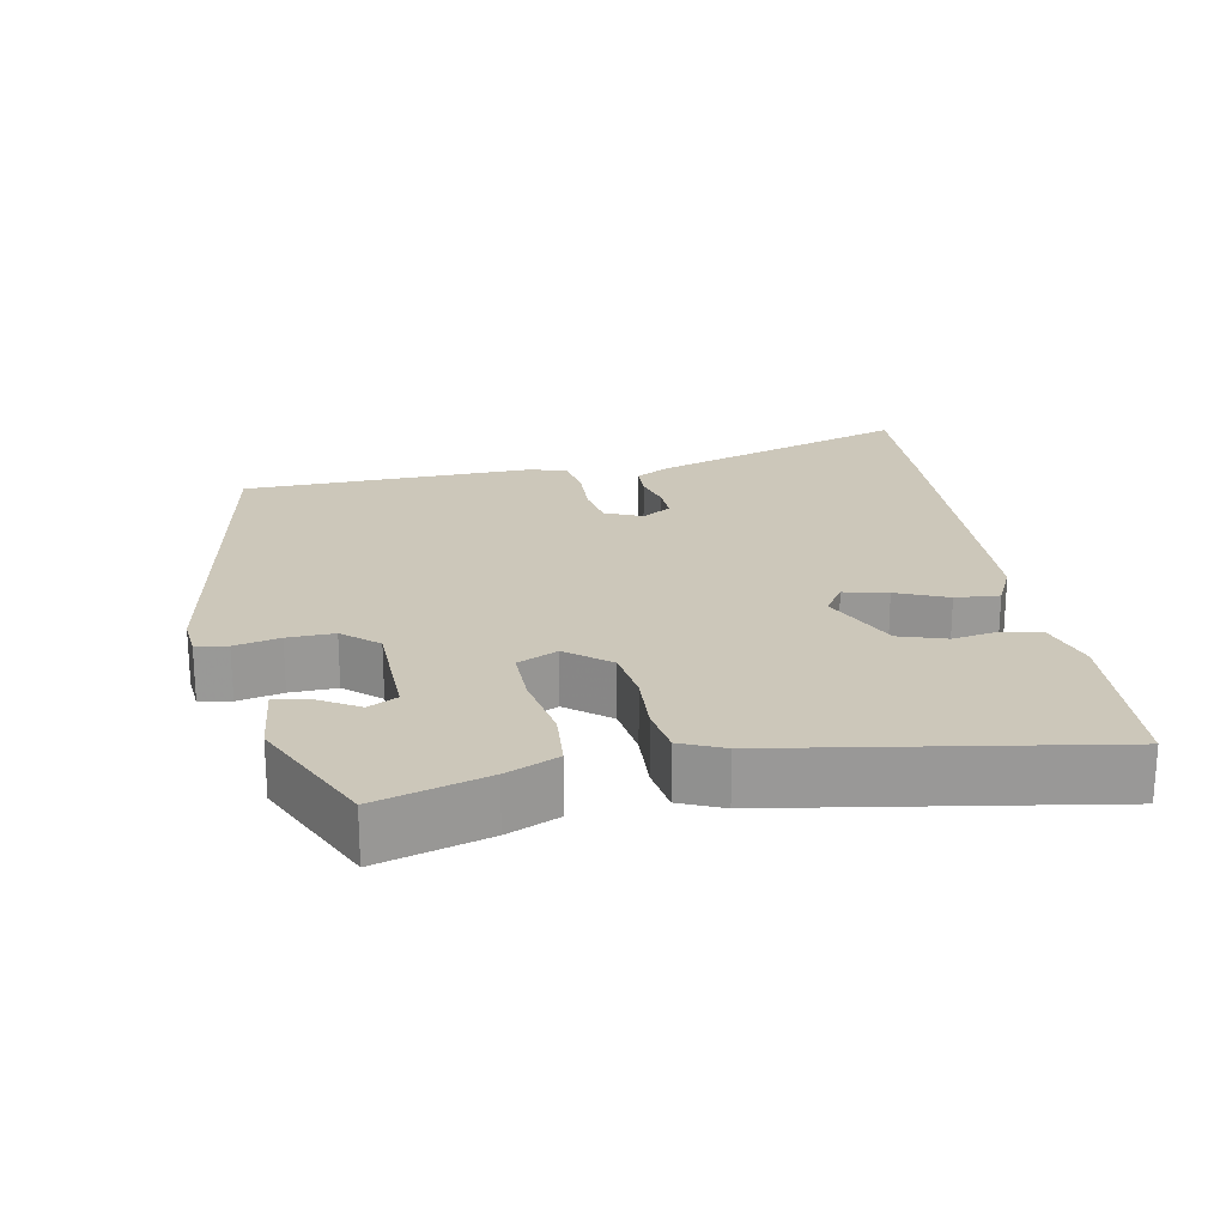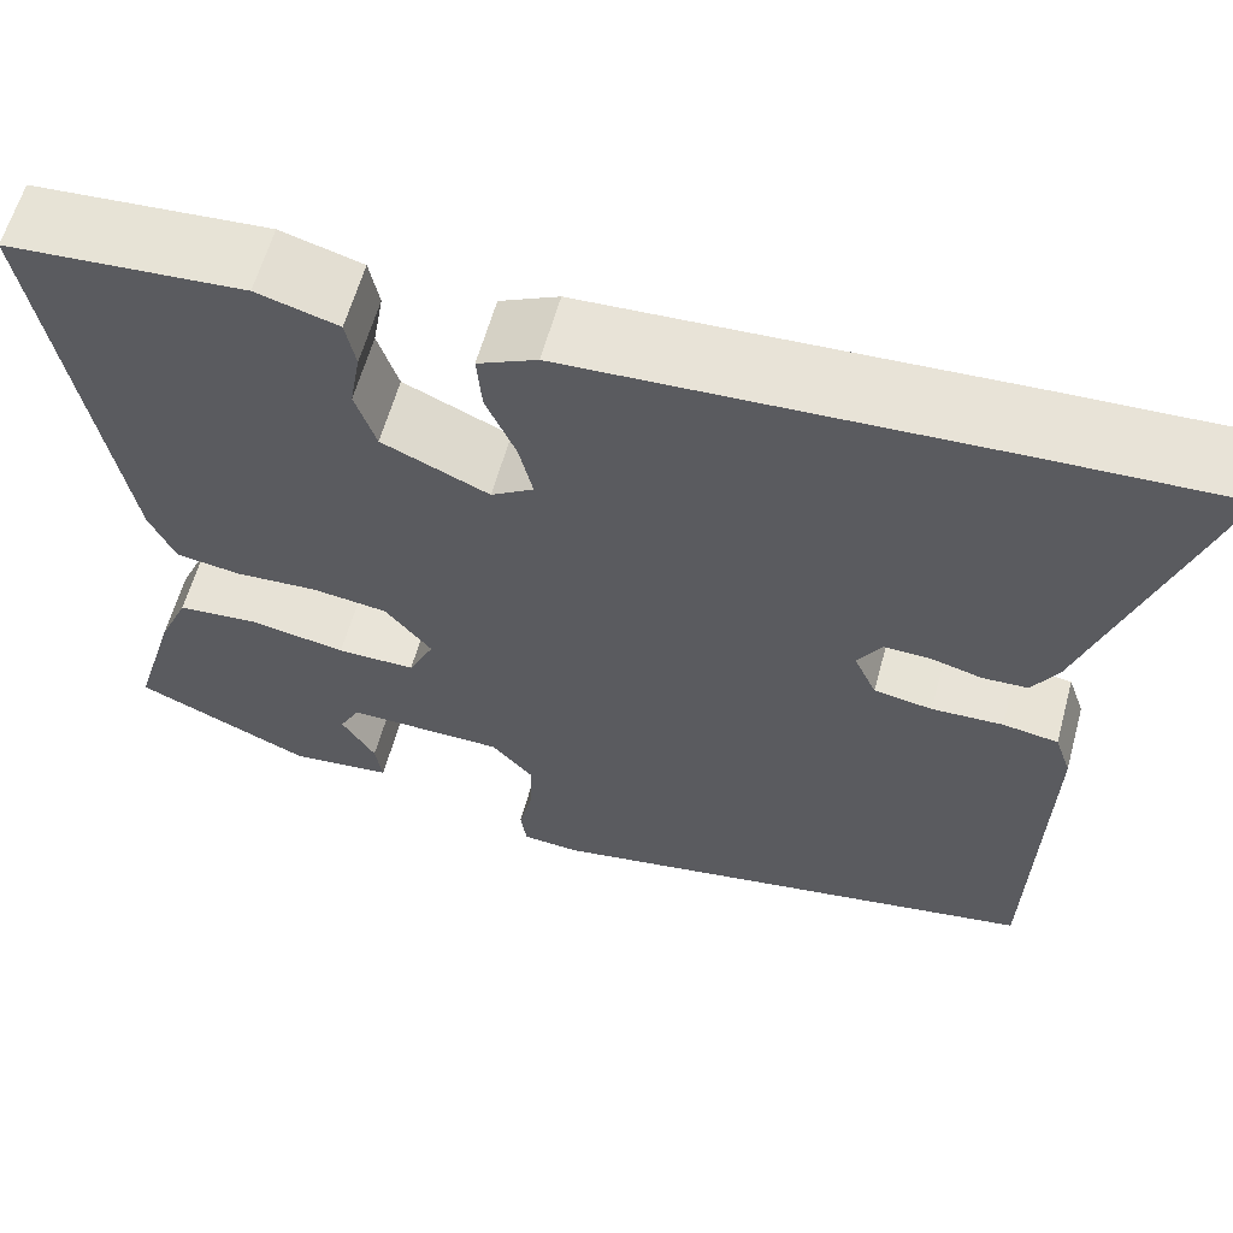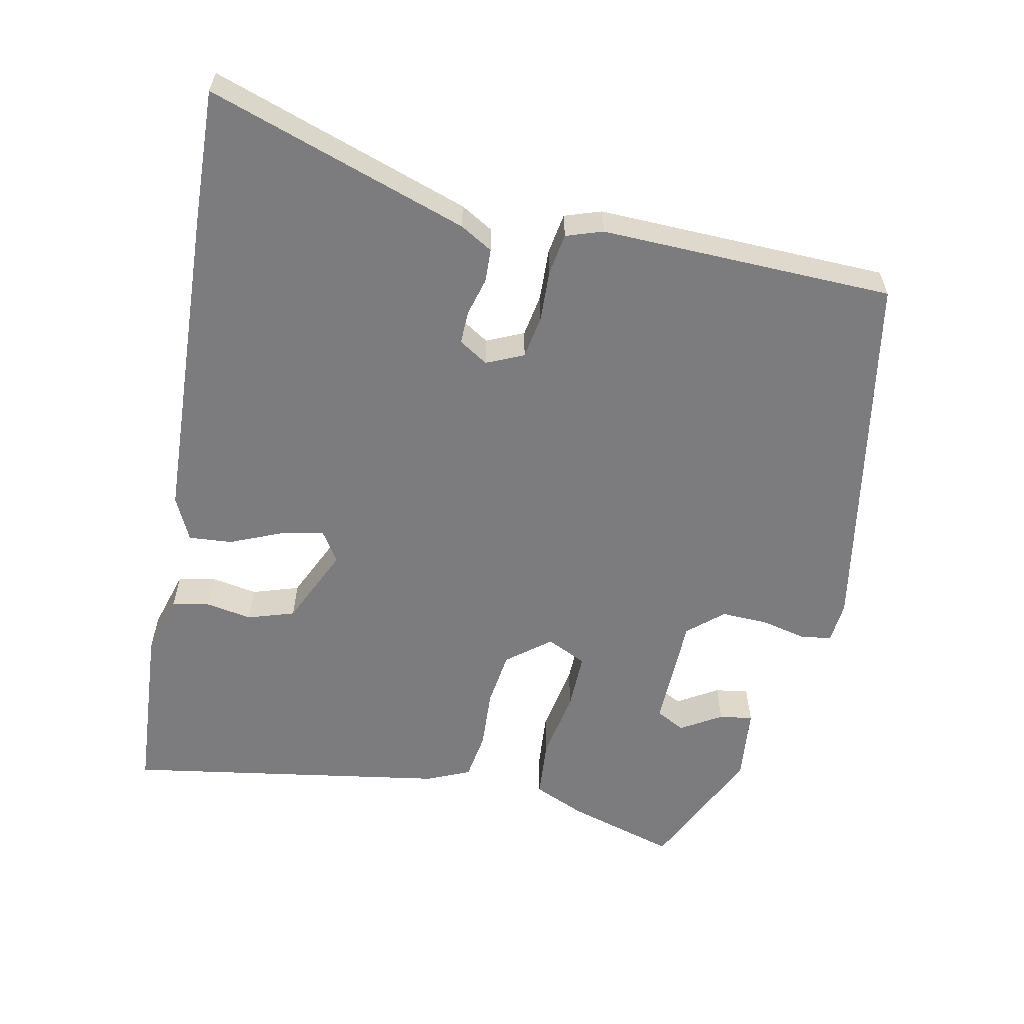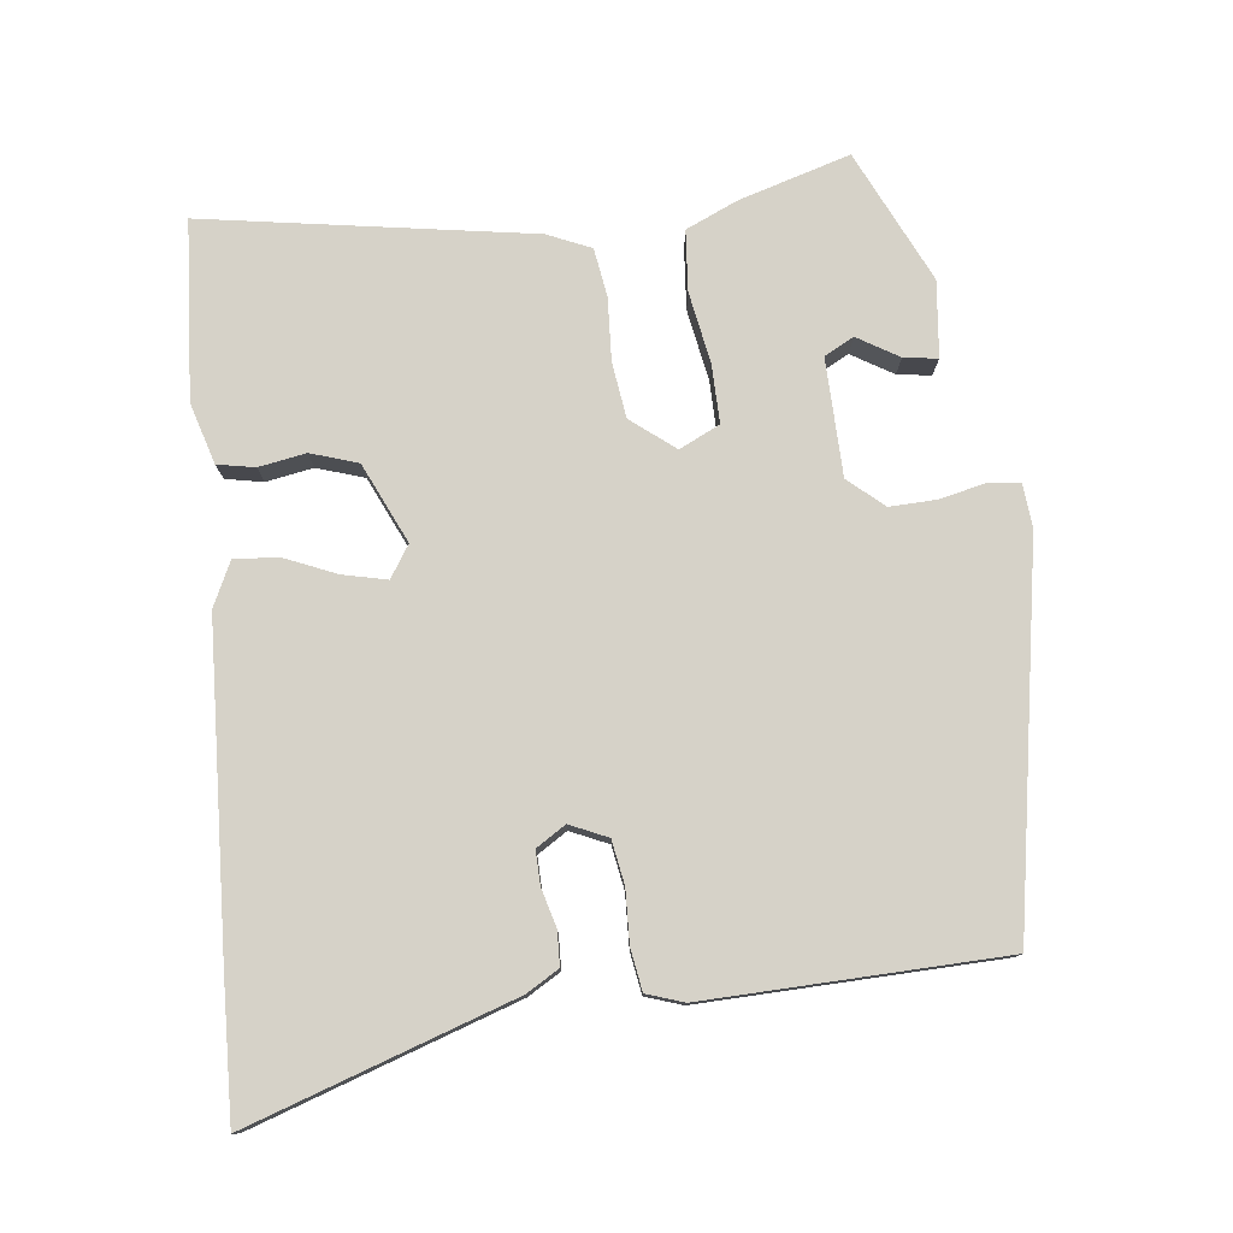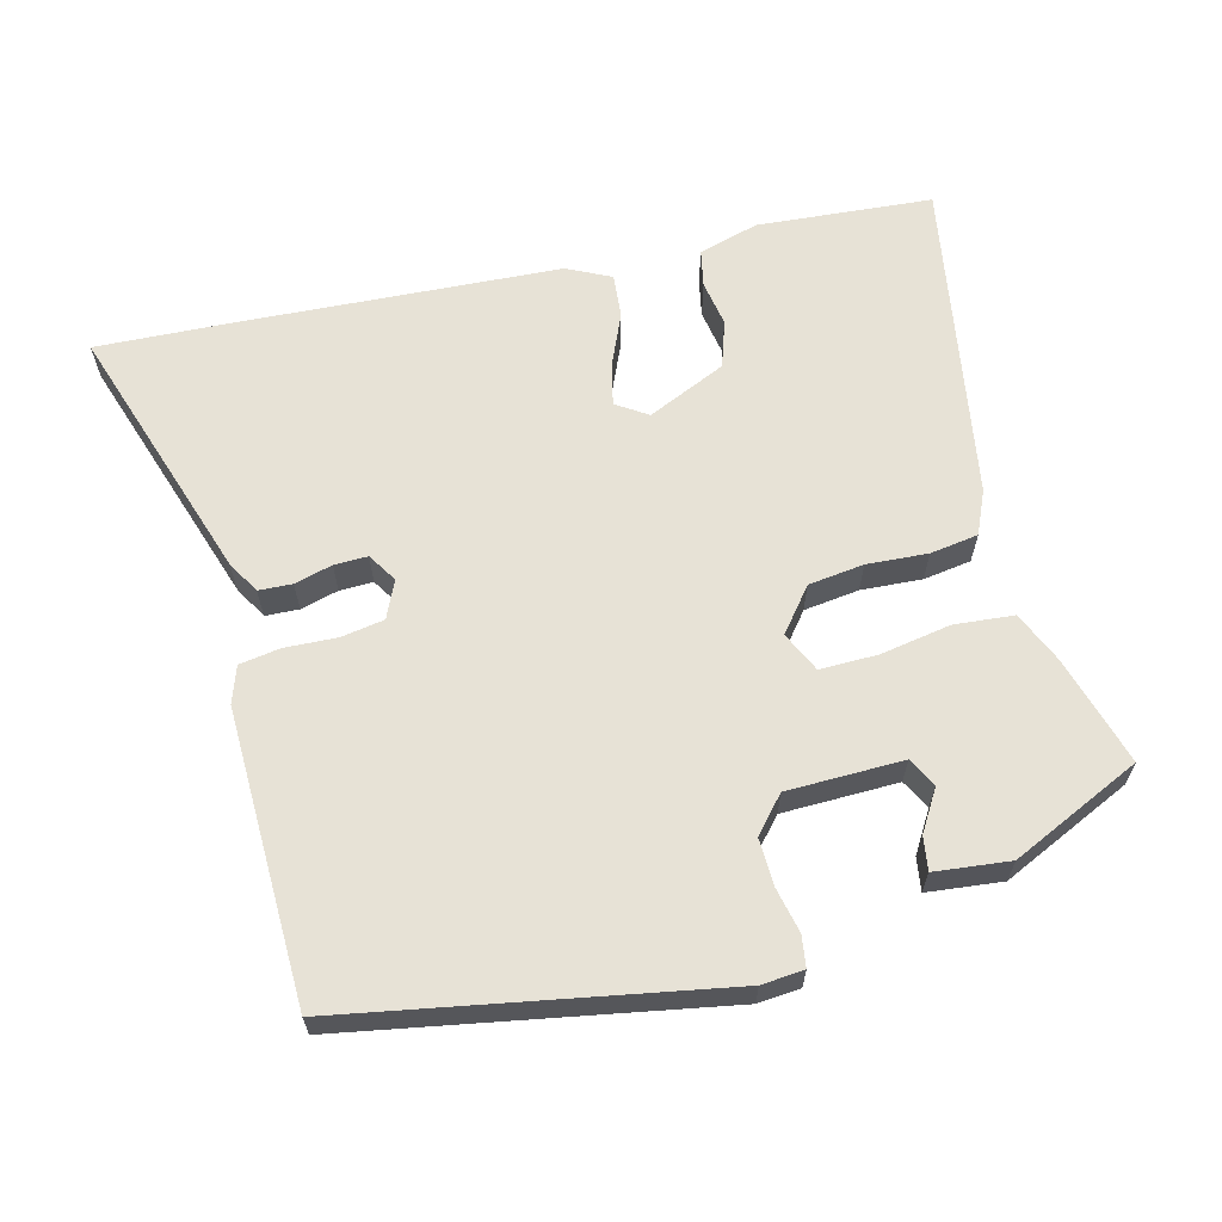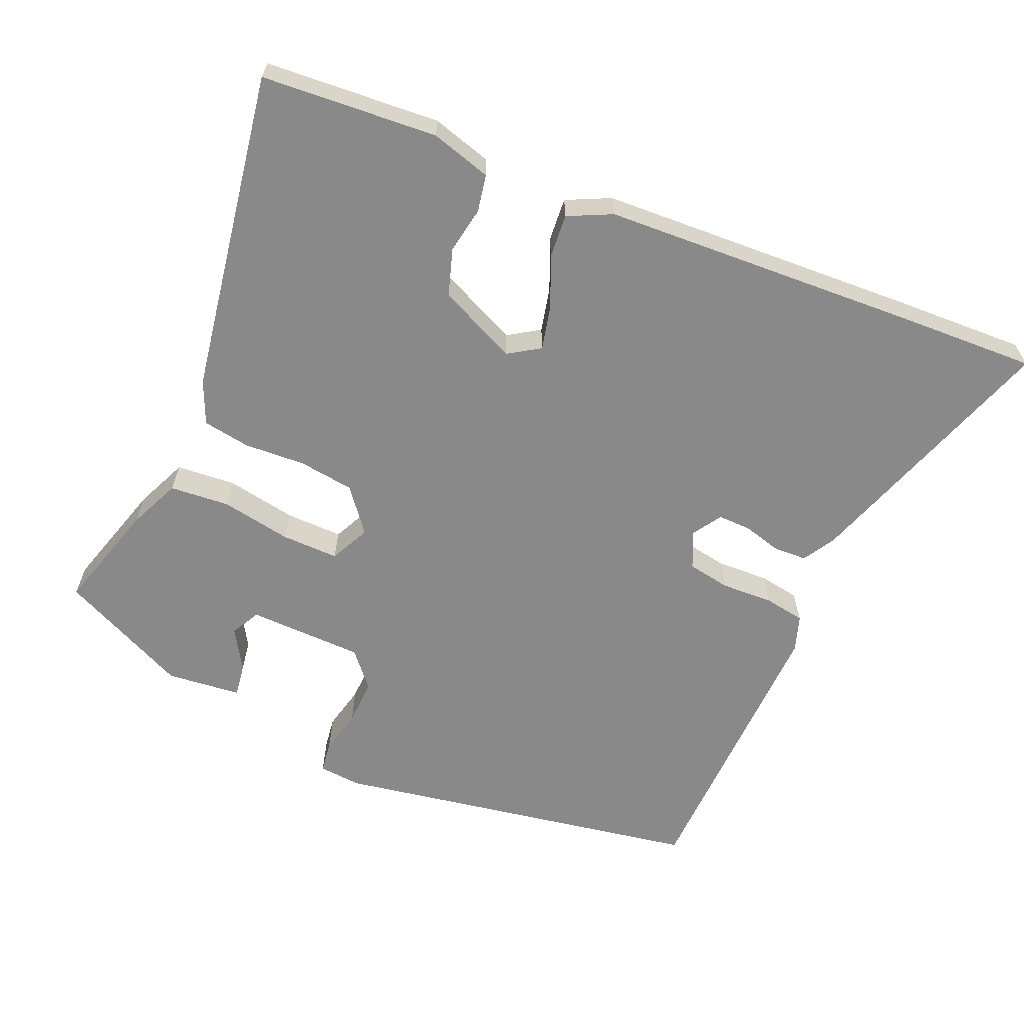
<metadata>
{"format":"obj","ext":"obj","renderer":"f3d","projection":"perspective","resolution":1024,"background":"white","views":[{"elev":21.5,"azim":-100.9,"up":"+Y"},{"elev":60.7,"azim":15.3,"up":"+Z"},{"elev":-58.9,"azim":78.2,"up":"+Y"},{"elev":78.3,"azim":83.2,"up":"+Y"},{"elev":63.4,"azim":165.8,"up":"+Y"},{"elev":-63.0,"azim":-23.4,"up":"+Y"}]}
</metadata>
<code>
v 0.499 0.07 -0.446
v -0.012 0.07 -0.537
v -0.07 0.07 -0.532
v -0.076 0.07 -0.489
v -0.062 0.07 -0.427
v -0.06 0.07 -0.363
v -0.102 0.07 -0.315
v -0.261 0.07 -0.312
v -0.282 0.07 -0.352
v -0.248 0.07 -0.408
v -0.241 0.07 -0.454
v -0.344 0.07 -0.465
v -0.522 0.07 -0.382
v -0.478 0.07 -0.232
v -0.447 0.07 -0.161
v -0.365 0.07 -0.154
v -0.268 0.07 -0.171
v -0.189 0.07 -0.172
v -0.163 0.07 -0.117
v -0.21 0.07 -0.058
v -0.286 0.07 -0.048
v -0.37 0.07 -0.053
v -0.436 0.07 -0.043
v -0.462 0.07 0.016
v -0.536 0.07 0.46
v -0.295 0.07 0.478
v -0.212 0.07 0.454
v -0.202 0.07 0.403
v -0.213 0.07 0.339
v -0.192 0.07 0.275
v -0.084 0.07 0.226
v -0.041 0.07 0.254
v -0.055 0.07 0.314
v -0.085 0.07 0.384
v -0.09 0.07 0.444
v -0.03 0.07 0.473
v 0.407 0.07 0.496
v 0.596 0.07 0.504
v 0.477 0.07 0.146
v 0.451 0.07 0.101
v 0.405 0.07 0.099
v 0.353 0.07 0.113
v 0.307 0.07 0.114
v 0.282 0.07 0.074
v 0.305 0.07 0.023
v 0.364 0.07 0.013
v 0.436 0.07 0.016
v 0.492 0.07 0.007
v 0.509 0.07 -0.043
v 0.499 0 -0.446
v -0.012 0 -0.537
v -0.07 0 -0.532
v -0.076 0 -0.489
v -0.062 0 -0.427
v -0.06 0 -0.363
v -0.102 0 -0.315
v -0.261 0 -0.312
v -0.282 0 -0.352
v -0.248 0 -0.408
v -0.241 0 -0.454
v -0.344 0 -0.465
v -0.522 0 -0.382
v -0.478 0 -0.232
v -0.447 0 -0.161
v -0.365 0 -0.154
v -0.268 0 -0.171
v -0.189 0 -0.172
v -0.163 0 -0.117
v -0.21 0 -0.058
v -0.286 0 -0.048
v -0.37 0 -0.053
v -0.436 0 -0.043
v -0.462 0 0.016
v -0.536 0 0.46
v -0.295 0 0.478
v -0.212 0 0.454
v -0.202 0 0.403
v -0.213 0 0.339
v -0.192 0 0.275
v -0.084 0 0.226
v -0.041 0 0.254
v -0.055 0 0.314
v -0.085 0 0.384
v -0.09 0 0.444
v -0.03 0 0.473
v 0.407 0 0.496
v 0.596 0 0.504
v 0.477 0 0.146
v 0.451 0 0.101
v 0.405 0 0.099
v 0.353 0 0.113
v 0.307 0 0.114
v 0.282 0 0.074
v 0.305 0 0.023
v 0.364 0 0.013
v 0.436 0 0.016
v 0.492 0 0.007
v 0.509 0 -0.043
f 3 4 5
f 2 3 5
f 1 2 5
f 49 1 5
f 48 49 5
f 47 48 5
f 46 47 5
f 45 46 5 6
f 44 45 6 7
f 43 44 7 8
f 40 41 42
f 39 40 42
f 38 39 42
f 37 38 42
f 36 37 42
f 35 36 42
f 34 35 42
f 33 34 42
f 32 33 42 43
f 31 32 43
f 27 28 29
f 26 27 29
f 25 26 29
f 24 25 29
f 23 24 29
f 22 23 29
f 21 22 29
f 20 21 29 30
f 19 20 30 31
f 15 16 17
f 14 15 17
f 13 14 17
f 12 13 17
f 12 17 18
f 9 10 11 12
f 8 9 12 18
f 43 8 18
f 19 31 43
f 18 19 43
f 54 53 52
f 54 52 51
f 54 51 50
f 54 50 98
f 54 98 97
f 54 97 96
f 54 96 95
f 55 54 95 94
f 56 55 94 93
f 57 56 93 92
f 91 90 89
f 91 89 88
f 91 88 87
f 91 87 86
f 91 86 85
f 91 85 84
f 91 84 83
f 91 83 82
f 92 91 82 81
f 92 81 80
f 78 77 76
f 78 76 75
f 78 75 74
f 78 74 73
f 78 73 72
f 78 72 71
f 78 71 70
f 79 78 70 69
f 80 79 69 68
f 66 65 64
f 66 64 63
f 66 63 62
f 66 62 61
f 67 66 61
f 61 60 59 58
f 67 61 58 57
f 67 57 92
f 92 80 68
f 92 68 67
f 1 50 51 2
f 2 51 52 3
f 3 52 53 4
f 4 53 54 5
f 5 54 55 6
f 6 55 56 7
f 7 56 57 8
f 8 57 58 9
f 9 58 59 10
f 10 59 60 11
f 11 60 61 12
f 12 61 62 13
f 13 62 63 14
f 14 63 64 15
f 15 64 65 16
f 16 65 66 17
f 17 66 67 18
f 18 67 68 19
f 19 68 69 20
f 20 69 70 21
f 21 70 71 22
f 22 71 72 23
f 23 72 73 24
f 24 73 74 25
f 25 74 75 26
f 26 75 76 27
f 27 76 77 28
f 28 77 78 29
f 29 78 79 30
f 30 79 80 31
f 31 80 81 32
f 32 81 82 33
f 33 82 83 34
f 34 83 84 35
f 35 84 85 36
f 36 85 86 37
f 37 86 87 38
f 38 87 88 39
f 39 88 89 40
f 40 89 90 41
f 41 90 91 42
f 42 91 92 43
f 43 92 93 44
f 44 93 94 45
f 45 94 95 46
f 46 95 96 47
f 47 96 97 48
f 48 97 98 49
f 49 98 50 1

</code>
